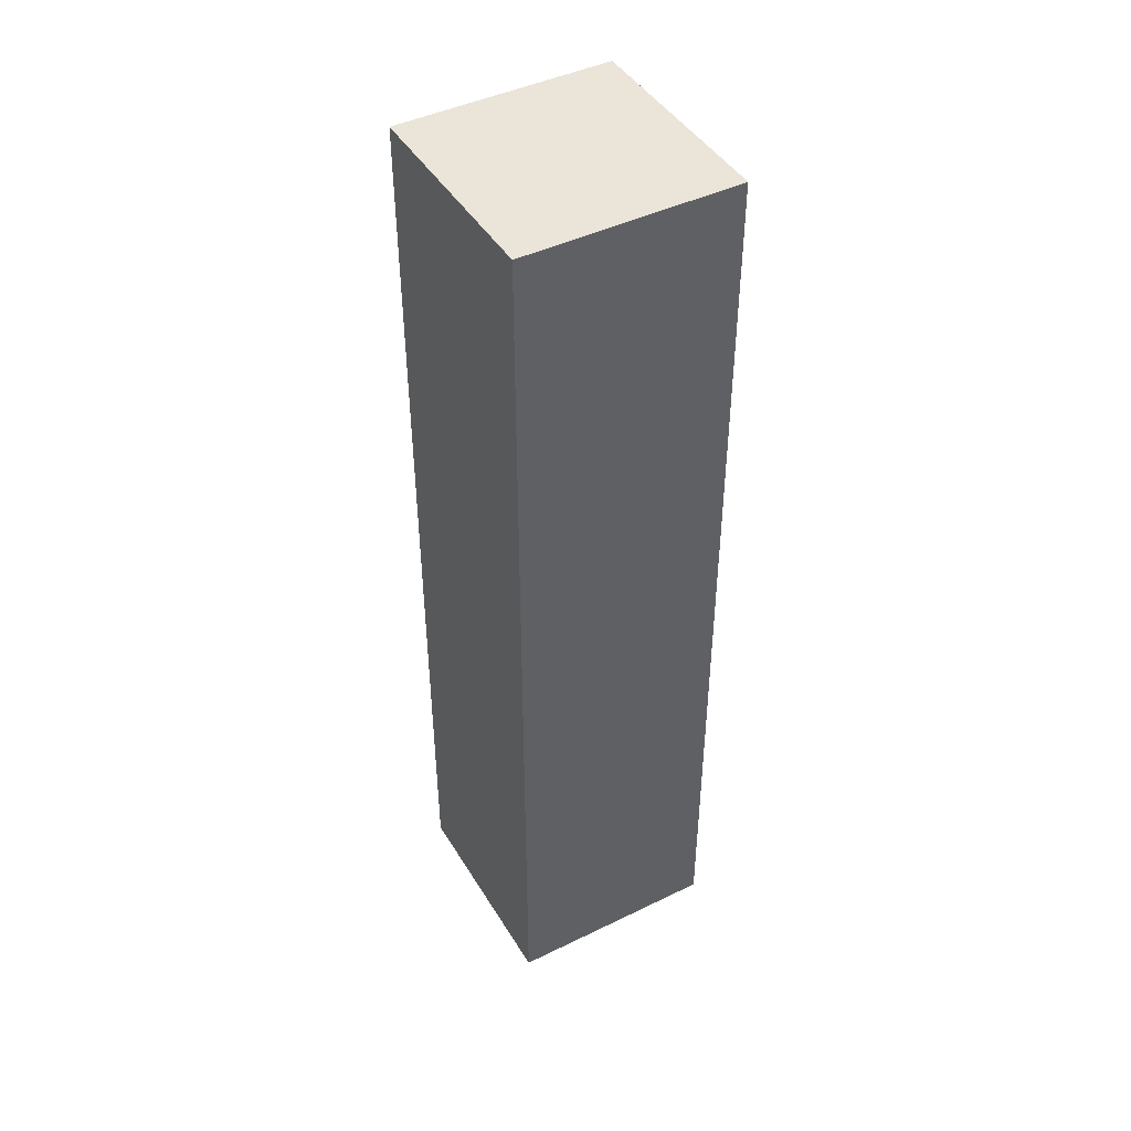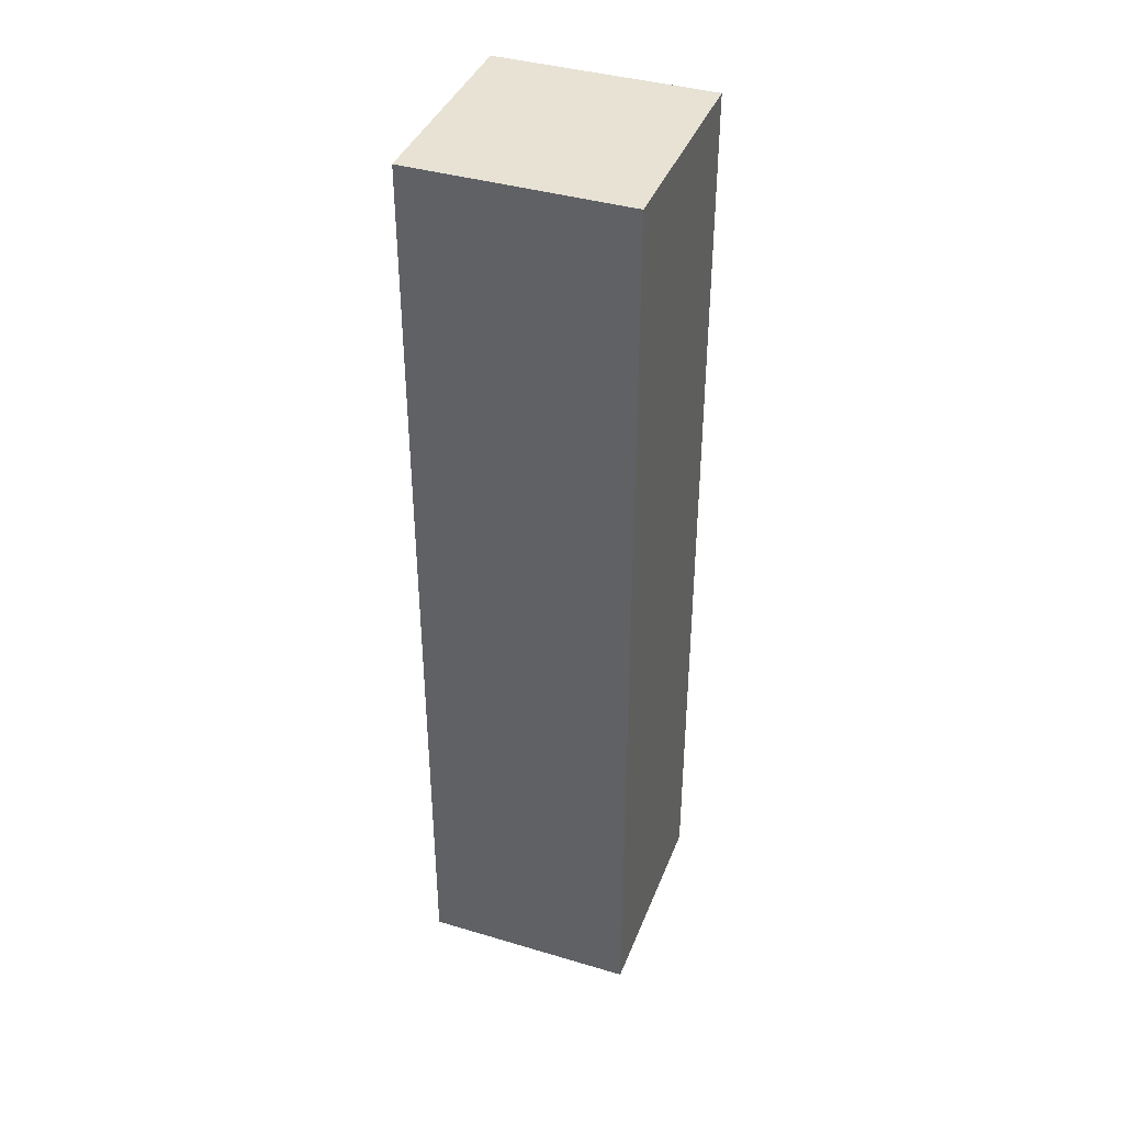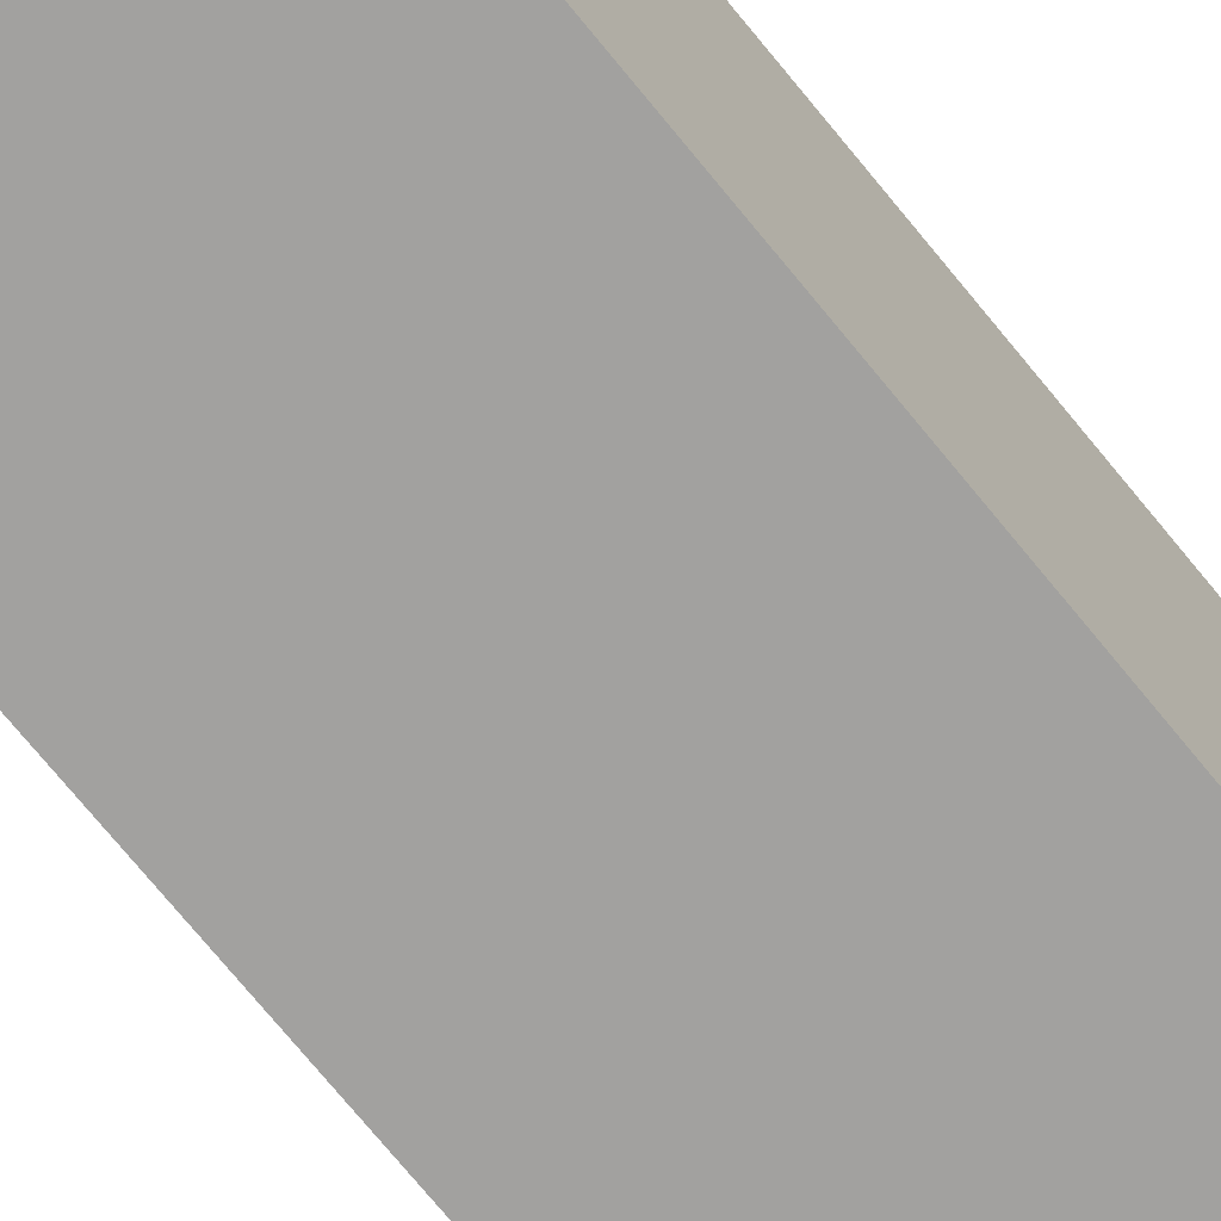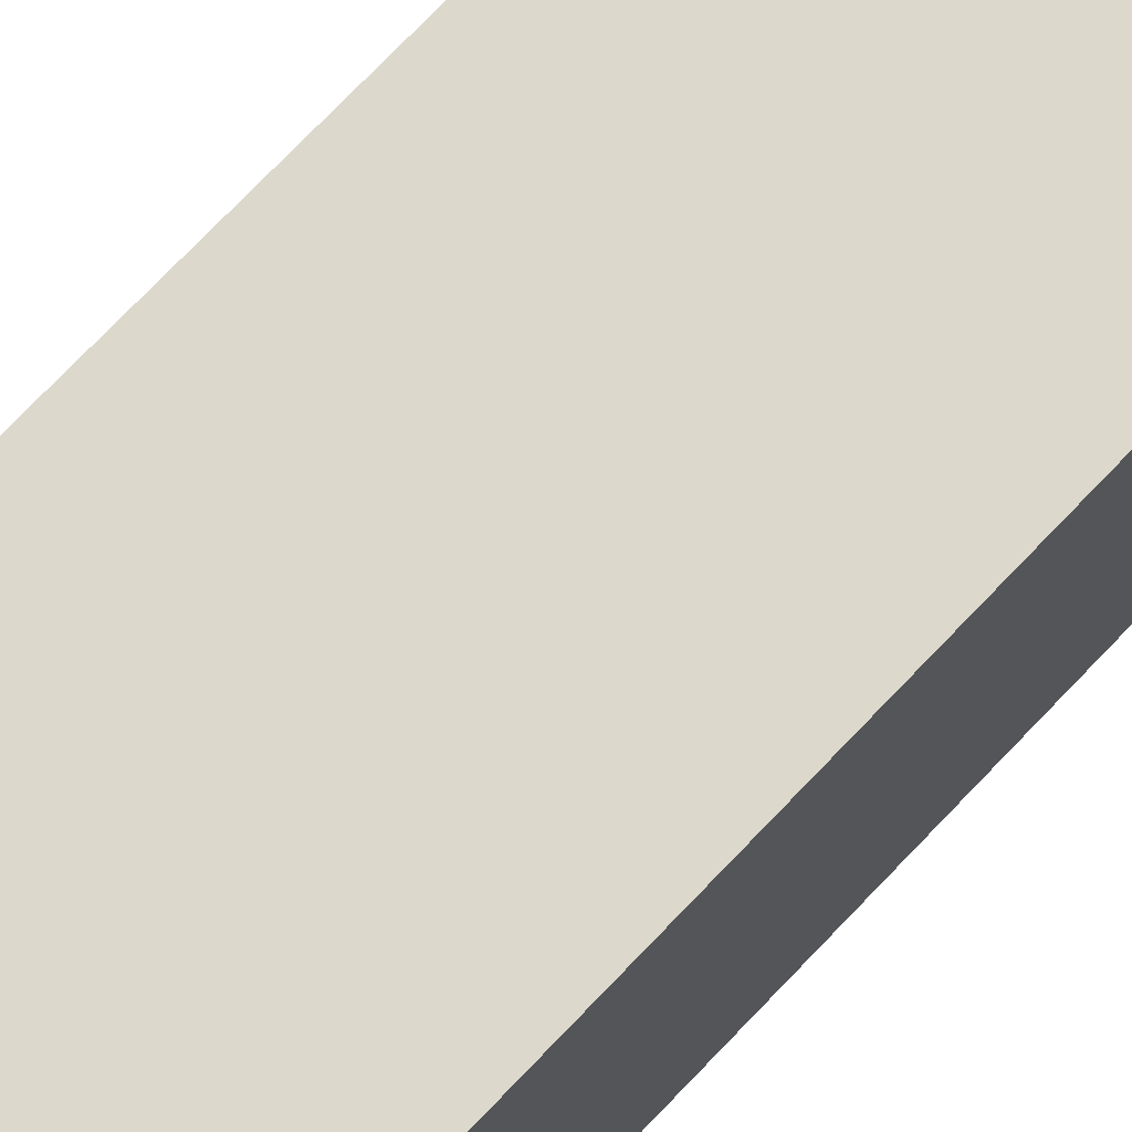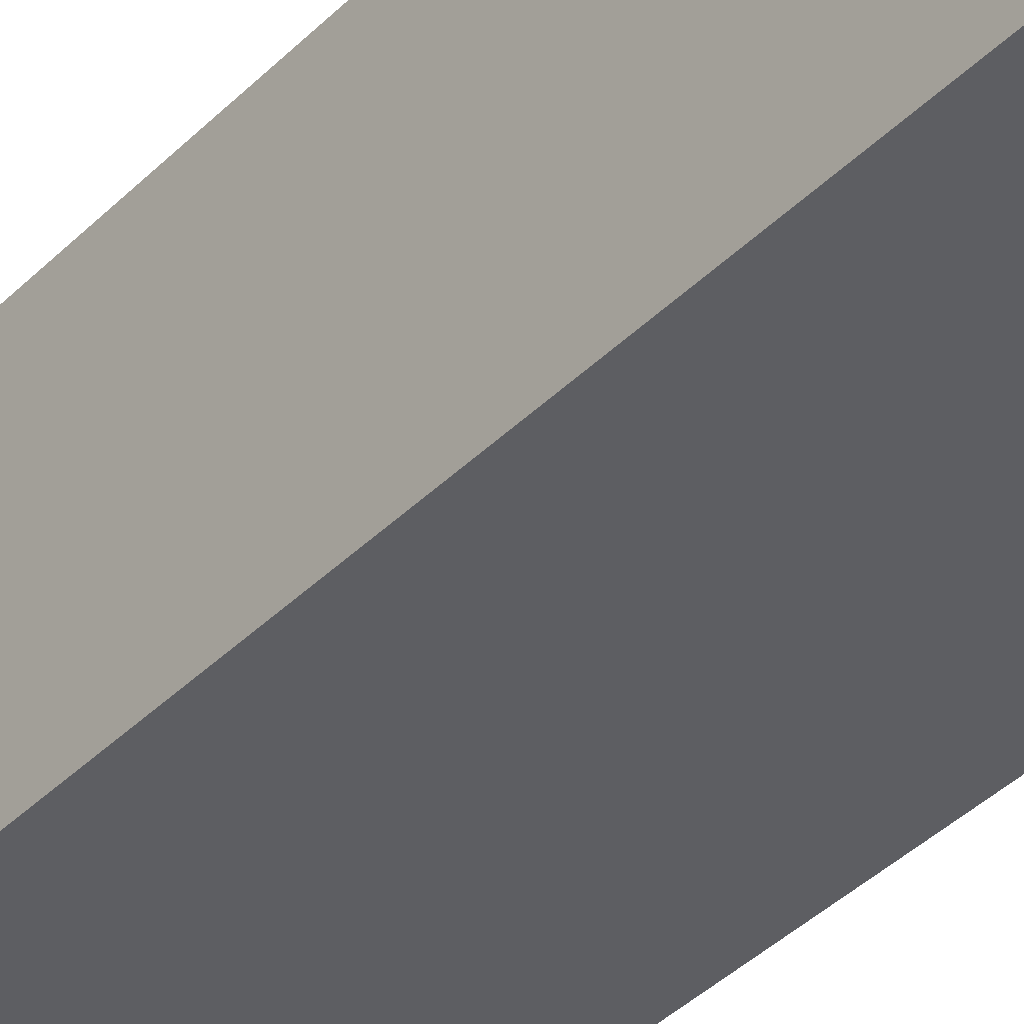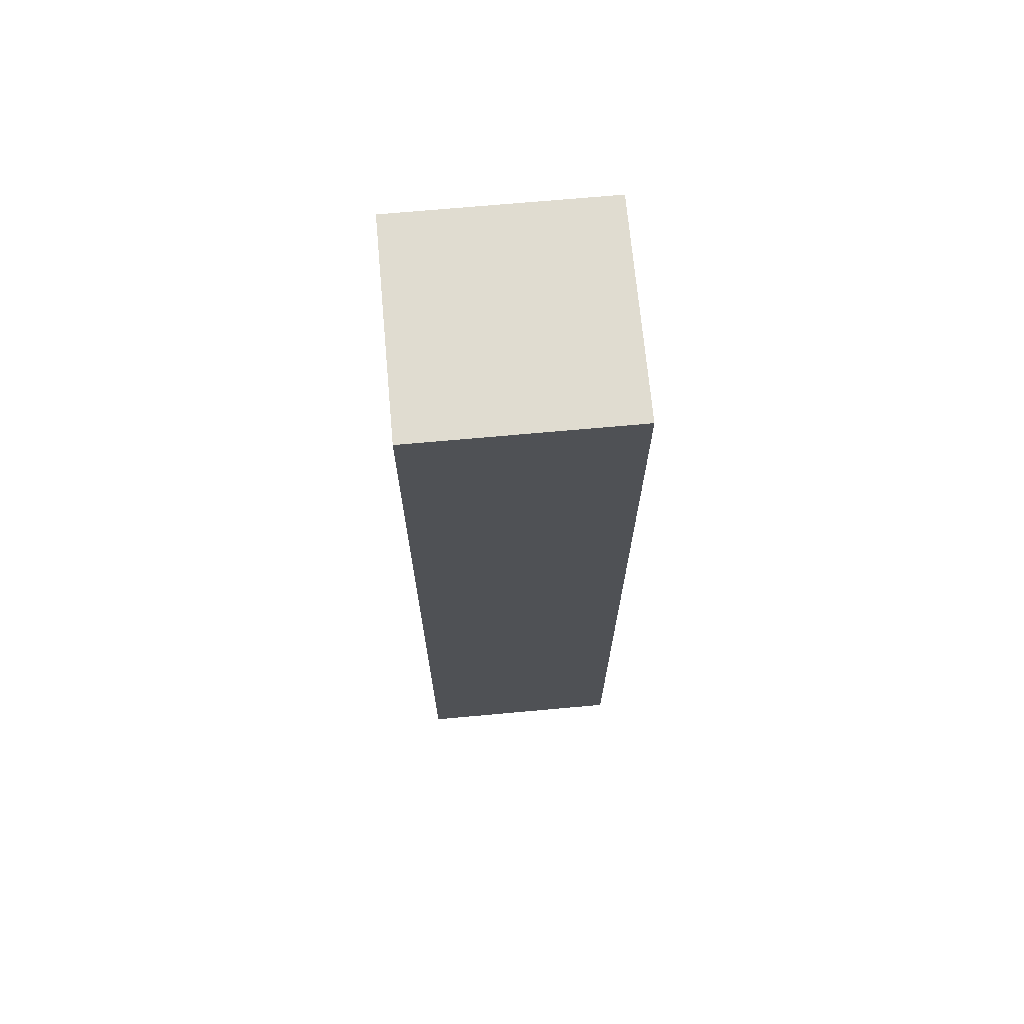
<metadata>
{"format":"obj","ext":"obj","renderer":"f3d","projection":"perspective","resolution":1024,"background":"white","views":[{"elev":44.7,"azim":150.5,"up":"+Z"},{"elev":39.7,"azim":-69.8,"up":"+Z"},{"elev":-72.2,"azim":39.1,"up":"+Y"},{"elev":72.7,"azim":43.5,"up":"+Y"},{"elev":-38.5,"azim":-38.8,"up":"+Y"},{"elev":69.7,"azim":-5.2,"up":"+Z"}]}
</metadata>
<code>
v -2.5 0 11
v -2.5 0 -11
v -2.5 5 11
v -2.5 5 -11
v 1.5 1 -3
v 1.5 1 -11
v 1.5 4 -3
v 1.5 4 -11
v -1.5 1 -3
v -1.5 1 -11
v -1.5 4 -3
v -1.5 4 -11
v 2.5 0 11
v 2.5 0 -11
v 2.5 5 11
v 2.5 5 -11
v -2.5 0 11
v -2.5 5 11
v 2.5 0 11
v 2.5 5 11
v -1.5 1 -3
v -1.5 4 -3
v 1.5 1 -3
v 1.5 4 -3
v -2.5 0 -11
v -2.5 5 -11
v -1.5 1 -11
v -1.5 4 -11
v 1.5 1 -11
v 1.5 4 -11
v 2.5 0 -11
v 2.5 5 -11
v -2.5 0 11
v 2.5 0 11
v -2.5 0 -11
v 2.5 0 -11
v -1.5 4 -3
v 1.5 4 -3
v -1.5 4 -11
v 1.5 4 -11
v -1.5 1 -3
v 1.5 1 -3
v -1.5 1 -11
v 1.5 1 -11
v -2.5 5 11
v 2.5 5 11
v -2.5 5 -11
v 2.5 5 -11
f 3 2 1
f 4 2 3
f 7 6 5
f 8 6 7
f 9 10 11
f 11 10 12
f 13 14 15
f 15 14 16
f 19 18 17
f 20 18 19
f 21 22 23
f 23 22 24
f 25 26 27
f 27 26 28
f 25 27 29
f 28 26 30
f 25 29 31
f 29 30 31
f 30 26 32
f 31 30 32
f 35 34 33
f 36 34 35
f 39 38 37
f 40 38 39
f 41 42 43
f 43 42 44
f 45 46 47
f 47 46 48

</code>
